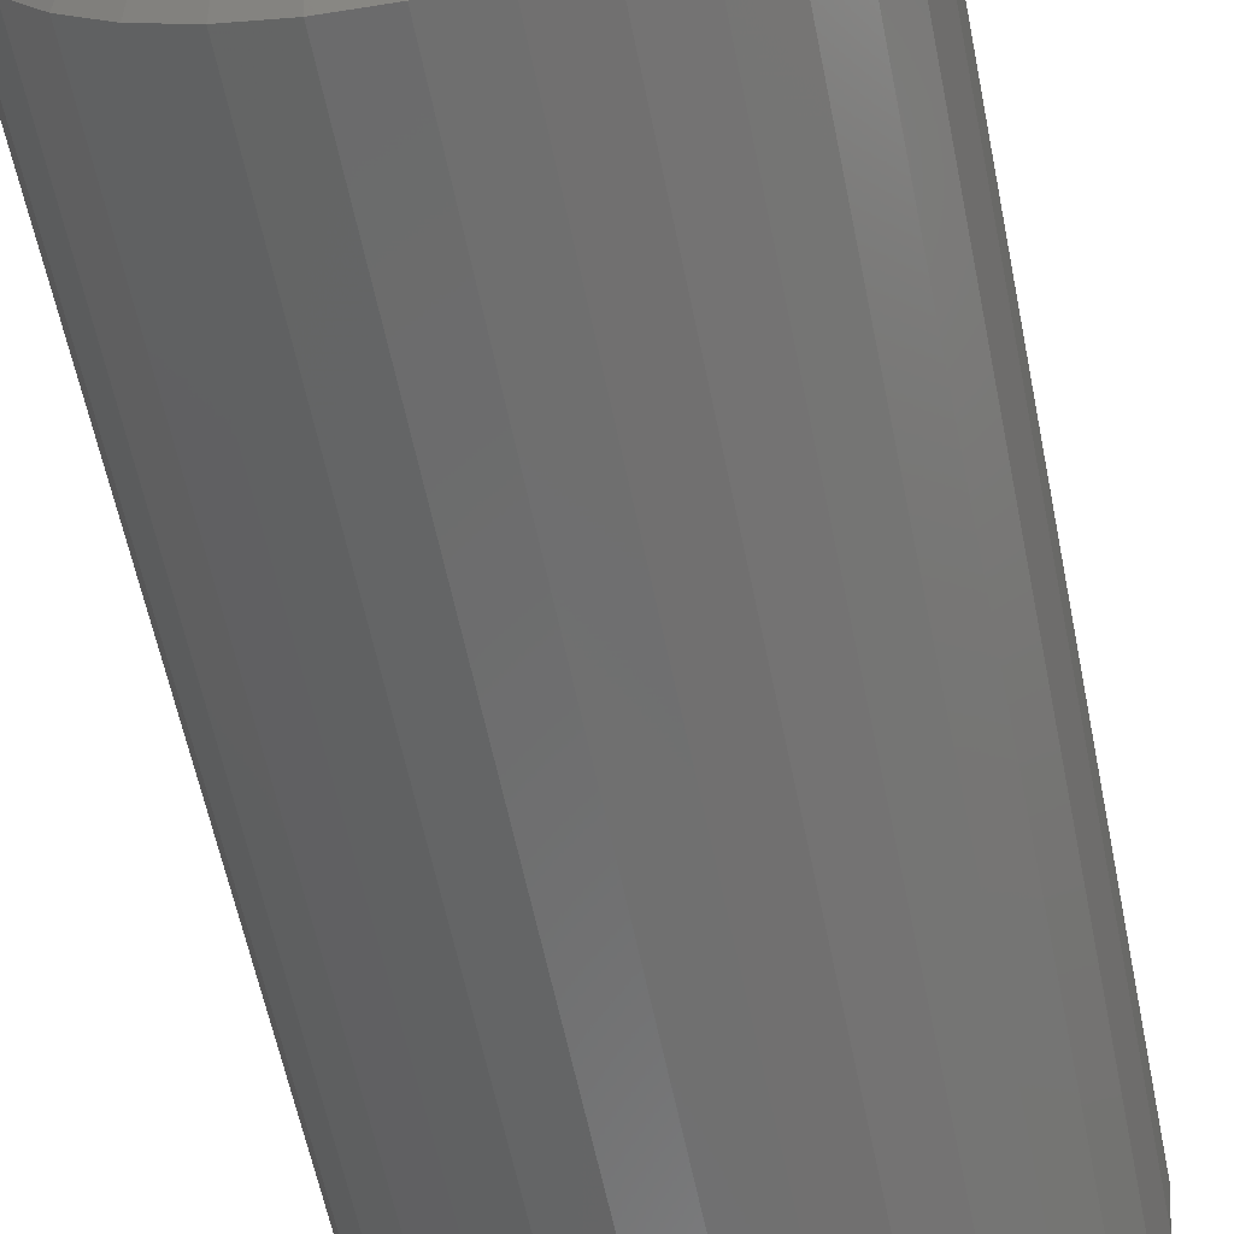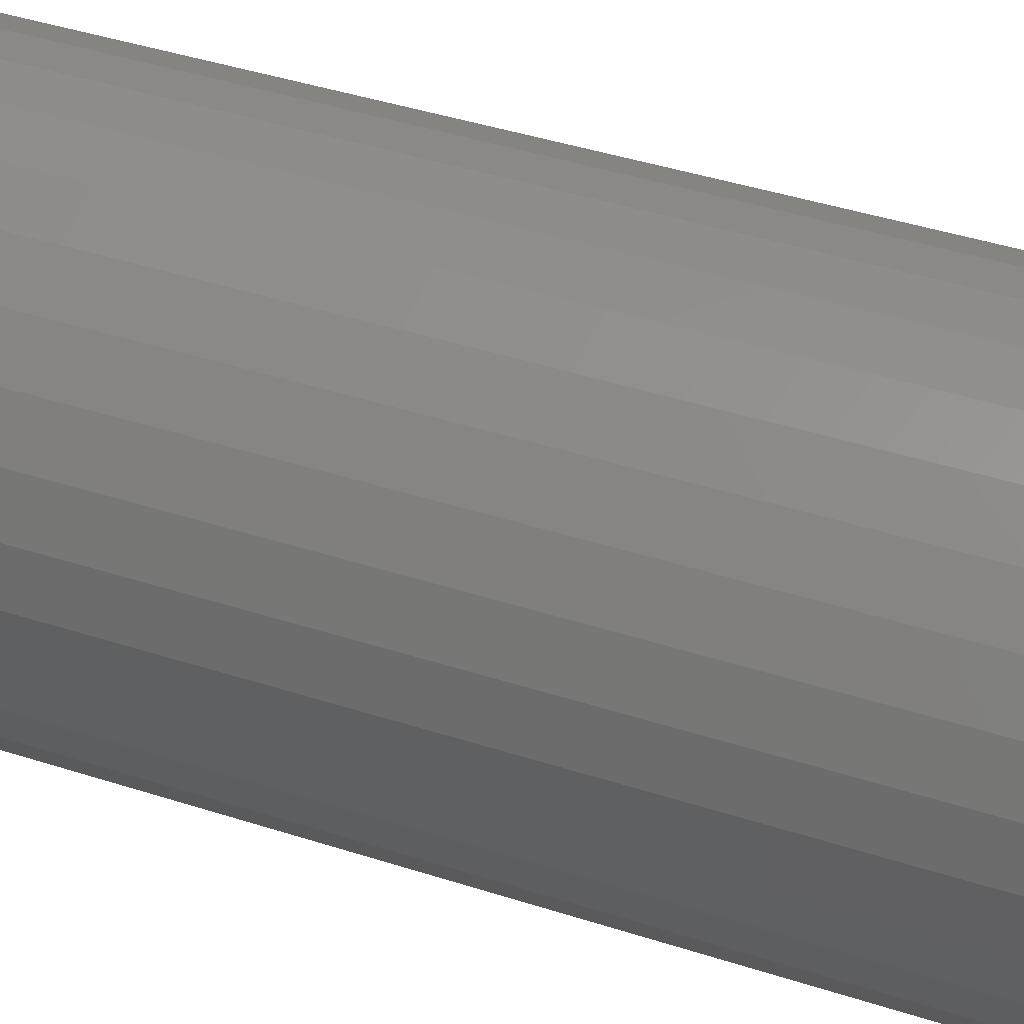
<metadata>
{"format":"stl","ext":"stl","renderer":"f3d","projection":"perspective","resolution":1024,"background":"white","views":[{"elev":-60.0,"azim":-168.5,"up":"+Z"},{"elev":44.3,"azim":-69.5,"up":"+Z"}]}
</metadata>
<code>
# stl→obj: 352 verts, 700 faces
v -0.1069 -0.007812 0.2188
v -0.1069 -0.3438 0.2188
v -0.1086 -0.007812 0.2012
v -0.1086 -0.3438 0.2012
v -0.1138 -0.007812 0.1843
v -0.1138 -0.3438 0.1843
v -0.1221 -0.007812 0.1687
v -0.1221 -0.3438 0.1687
v -0.1333 -0.007812 0.155
v -0.1333 -0.3438 0.155
v -0.147 -0.007812 0.1438
v -0.147 -0.3438 0.1438
v -0.1625 -0.007812 0.1355
v -0.1625 -0.3438 0.1355
v -0.1795 -0.007812 0.1304
v -0.1795 -0.3438 0.1304
v -0.197 -0.007812 0.1286
v -0.197 -0.3438 0.1286
v -0.2146 -0.007812 0.1304
v -0.2146 -0.3438 0.1304
v -0.2315 -0.007812 0.1355
v -0.2315 -0.3438 0.1355
v -0.2471 -0.007812 0.1438
v -0.2471 -0.3438 0.1438
v -0.2608 -0.007812 0.155
v -0.2608 -0.3438 0.155
v -0.272 -0.007812 0.1687
v -0.272 -0.3438 0.1687
v -0.2803 -0.007812 0.1843
v -0.2803 -0.3438 0.1843
v -0.2854 -0.007812 0.2012
v -0.2854 -0.3438 0.2012
v -0.2872 -0.007812 0.2188
v -0.2872 -0.3438 0.2188
v -0.2854 -0.007812 0.2363
v -0.2854 -0.3438 0.2363
v -0.2803 -0.007812 0.2532
v -0.2803 -0.3438 0.2532
v -0.272 -0.007812 0.2688
v -0.272 -0.3438 0.2688
v -0.2608 -0.007812 0.2825
v -0.2608 -0.3438 0.2825
v -0.2471 -0.007812 0.2937
v -0.2471 -0.3438 0.2937
v -0.2315 -0.007812 0.302
v -0.2315 -0.3438 0.302
v -0.2146 -0.007812 0.3071
v -0.2146 -0.3438 0.3071
v -0.197 -0.007812 0.3089
v -0.197 -0.3438 0.3089
v -0.1795 -0.007812 0.3071
v -0.1795 -0.3438 0.3071
v -0.1625 -0.007812 0.302
v -0.1625 -0.3438 0.302
v -0.147 -0.007812 0.2937
v -0.147 -0.3438 0.2937
v -0.1333 -0.007812 0.2825
v -0.1333 -0.3438 0.2825
v -0.1221 -0.007812 0.2688
v -0.1221 -0.3438 0.2688
v -0.1138 -0.007812 0.2532
v -0.1138 -0.3438 0.2532
v -0.1086 -0.007812 0.2363
v -0.1086 -0.3438 0.2363
v -0.2116 -0.3594 0.2918
v -0.1825 -0.3594 0.2918
v -0.197 -0.3594 0.2933
v -0.2256 -0.3594 0.2876
v -0.1685 -0.3594 0.2876
v -0.2384 -0.3594 0.2807
v -0.1556 -0.3594 0.2807
v -0.2497 -0.3594 0.2714
v -0.1444 -0.3594 0.2714
v -0.1444 -0.3594 0.1661
v -0.2384 -0.3594 0.1568
v -0.1556 -0.3594 0.1568
v -0.2256 -0.3594 0.1499
v -0.1685 -0.3594 0.1499
v -0.2116 -0.3594 0.1457
v -0.1825 -0.3594 0.1457
v -0.197 -0.3594 0.1442
v -0.1351 -0.3594 0.2601
v -0.259 -0.3594 0.2601
v -0.1282 -0.3594 0.2473
v -0.2659 -0.3594 0.2473
v -0.124 -0.3594 0.2333
v -0.2701 -0.3594 0.2333
v -0.1225 -0.3594 0.2188
v -0.2715 -0.3594 0.2188
v -0.124 -0.3594 0.2042
v -0.2701 -0.3594 0.2042
v -0.1282 -0.3594 0.1902
v -0.2659 -0.3594 0.1902
v -0.1351 -0.3594 0.1774
v -0.259 -0.3594 0.1774
v -0.2497 -0.3594 0.1661
v -0.2746 -0.3591 0.2188
v -0.2731 -0.3591 0.2339
v -0.2775 -0.3582 0.2188
v -0.276 -0.3582 0.2345
v -0.2802 -0.3567 0.2188
v -0.2786 -0.3567 0.235
v -0.2826 -0.3548 0.2188
v -0.281 -0.3548 0.2354
v -0.2845 -0.3524 0.2188
v -0.2829 -0.3524 0.2358
v -0.286 -0.3497 0.2188
v -0.2843 -0.3497 0.2361
v -0.2869 -0.3468 0.2188
v -0.2851 -0.3468 0.2363
v -0.121 -0.3591 0.2339
v -0.1195 -0.3591 0.2188
v -0.1181 -0.3582 0.2345
v -0.1166 -0.3582 0.2188
v -0.1155 -0.3567 0.235
v -0.1139 -0.3567 0.2188
v -0.1131 -0.3548 0.2354
v -0.1115 -0.3548 0.2188
v -0.1112 -0.3524 0.2358
v -0.1095 -0.3524 0.2188
v -0.1098 -0.3497 0.2361
v -0.1081 -0.3497 0.2188
v -0.1089 -0.3468 0.2363
v -0.1072 -0.3468 0.2188
v -0.1254 -0.3591 0.2484
v -0.1227 -0.3582 0.2496
v -0.1202 -0.3567 0.2506
v -0.118 -0.3548 0.2515
v -0.1162 -0.3524 0.2522
v -0.1149 -0.3497 0.2528
v -0.114 -0.3468 0.2531
v -0.1326 -0.3591 0.2618
v -0.1301 -0.3582 0.2635
v -0.1279 -0.3567 0.265
v -0.1259 -0.3548 0.2663
v -0.1243 -0.3524 0.2674
v -0.1231 -0.3497 0.2682
v -0.1223 -0.3468 0.2687
v -0.1422 -0.3591 0.2736
v -0.1401 -0.3582 0.2757
v -0.1382 -0.3567 0.2776
v -0.1365 -0.3548 0.2792
v -0.1352 -0.3524 0.2806
v -0.1341 -0.3497 0.2816
v -0.1335 -0.3468 0.2823
v -0.154 -0.3591 0.2832
v -0.1523 -0.3582 0.2857
v -0.1508 -0.3567 0.2879
v -0.1495 -0.3548 0.2899
v -0.1484 -0.3524 0.2915
v -0.1476 -0.3497 0.2927
v -0.1471 -0.3468 0.2934
v -0.1674 -0.3591 0.2904
v -0.1662 -0.3582 0.2931
v -0.1652 -0.3567 0.2956
v -0.1643 -0.3548 0.2978
v -0.1636 -0.3524 0.2996
v -0.163 -0.3497 0.3009
v -0.1627 -0.3468 0.3017
v -0.1819 -0.3591 0.2948
v -0.1813 -0.3582 0.2977
v -0.1808 -0.3567 0.3003
v -0.1803 -0.3548 0.3027
v -0.18 -0.3524 0.3046
v -0.1797 -0.3497 0.306
v -0.1795 -0.3468 0.3069
v -0.197 -0.3591 0.2963
v -0.197 -0.3582 0.2992
v -0.197 -0.3567 0.3019
v -0.197 -0.3548 0.3043
v -0.197 -0.3524 0.3062
v -0.197 -0.3497 0.3077
v -0.197 -0.3468 0.3086
v -0.2122 -0.3591 0.2948
v -0.2127 -0.3582 0.2977
v -0.2133 -0.3567 0.3003
v -0.2137 -0.3548 0.3027
v -0.2141 -0.3524 0.3046
v -0.2144 -0.3497 0.306
v -0.2146 -0.3468 0.3069
v -0.2267 -0.3591 0.2904
v -0.2278 -0.3582 0.2931
v -0.2289 -0.3567 0.2956
v -0.2298 -0.3548 0.2978
v -0.2305 -0.3524 0.2996
v -0.2311 -0.3497 0.3009
v -0.2314 -0.3468 0.3017
v -0.2401 -0.3591 0.2832
v -0.2418 -0.3582 0.2857
v -0.2433 -0.3567 0.2879
v -0.2446 -0.3548 0.2899
v -0.2457 -0.3524 0.2915
v -0.2465 -0.3497 0.2927
v -0.2469 -0.3468 0.2934
v -0.2519 -0.3591 0.2736
v -0.254 -0.3582 0.2757
v -0.2559 -0.3567 0.2776
v -0.2575 -0.3548 0.2792
v -0.2589 -0.3524 0.2806
v -0.2599 -0.3497 0.2816
v -0.2606 -0.3468 0.2823
v -0.2615 -0.3591 0.2618
v -0.264 -0.3582 0.2635
v -0.2662 -0.3567 0.265
v -0.2682 -0.3548 0.2663
v -0.2698 -0.3524 0.2674
v -0.271 -0.3497 0.2682
v -0.2717 -0.3468 0.2687
v -0.2687 -0.3591 0.2484
v -0.2714 -0.3582 0.2496
v -0.2739 -0.3567 0.2506
v -0.2761 -0.3548 0.2515
v -0.2779 -0.3524 0.2522
v -0.2792 -0.3497 0.2528
v -0.28 -0.3468 0.2531
v -0.121 -0.3591 0.2036
v -0.1181 -0.3582 0.203
v -0.1155 -0.3567 0.2025
v -0.1131 -0.3548 0.2021
v -0.1112 -0.3524 0.2017
v -0.1098 -0.3497 0.2014
v -0.1089 -0.3468 0.2012
v -0.2731 -0.3591 0.2036
v -0.276 -0.3582 0.203
v -0.2786 -0.3567 0.2025
v -0.281 -0.3548 0.2021
v -0.2829 -0.3524 0.2017
v -0.2843 -0.3497 0.2014
v -0.2851 -0.3468 0.2012
v -0.2687 -0.3591 0.1891
v -0.2714 -0.3582 0.1879
v -0.2739 -0.3567 0.1869
v -0.2761 -0.3548 0.186
v -0.2779 -0.3524 0.1853
v -0.2792 -0.3497 0.1847
v -0.28 -0.3468 0.1844
v -0.2615 -0.3591 0.1757
v -0.264 -0.3582 0.174
v -0.2662 -0.3567 0.1725
v -0.2682 -0.3548 0.1712
v -0.2698 -0.3524 0.1701
v -0.271 -0.3497 0.1693
v -0.2717 -0.3468 0.1688
v -0.2519 -0.3591 0.1639
v -0.254 -0.3582 0.1618
v -0.2559 -0.3567 0.1599
v -0.2575 -0.3548 0.1583
v -0.2589 -0.3524 0.1569
v -0.2599 -0.3497 0.1559
v -0.2606 -0.3468 0.1552
v -0.2401 -0.3591 0.1543
v -0.2418 -0.3582 0.1518
v -0.2433 -0.3567 0.1496
v -0.2446 -0.3548 0.1476
v -0.2457 -0.3524 0.146
v -0.2465 -0.3497 0.1448
v -0.2469 -0.3468 0.1441
v -0.2267 -0.3591 0.1471
v -0.2278 -0.3582 0.1444
v -0.2289 -0.3567 0.1419
v -0.2298 -0.3548 0.1397
v -0.2305 -0.3524 0.1379
v -0.2311 -0.3497 0.1366
v -0.2314 -0.3468 0.1358
v -0.2122 -0.3591 0.1427
v -0.2127 -0.3582 0.1398
v -0.2133 -0.3567 0.1372
v -0.2137 -0.3548 0.1348
v -0.2141 -0.3524 0.1329
v -0.2144 -0.3497 0.1315
v -0.2146 -0.3468 0.1306
v -0.197 -0.3591 0.1412
v -0.197 -0.3582 0.1383
v -0.197 -0.3567 0.1356
v -0.197 -0.3548 0.1332
v -0.197 -0.3524 0.1313
v -0.197 -0.3497 0.1298
v -0.197 -0.3468 0.1289
v -0.1819 -0.3591 0.1427
v -0.1813 -0.3582 0.1398
v -0.1808 -0.3567 0.1372
v -0.1803 -0.3548 0.1348
v -0.18 -0.3524 0.1329
v -0.1797 -0.3497 0.1315
v -0.1795 -0.3468 0.1306
v -0.1674 -0.3591 0.1471
v -0.1662 -0.3582 0.1444
v -0.1652 -0.3567 0.1419
v -0.1643 -0.3548 0.1397
v -0.1636 -0.3524 0.1379
v -0.163 -0.3497 0.1366
v -0.1627 -0.3468 0.1358
v -0.154 -0.3591 0.1543
v -0.1523 -0.3582 0.1518
v -0.1508 -0.3567 0.1496
v -0.1495 -0.3548 0.1476
v -0.1484 -0.3524 0.146
v -0.1476 -0.3497 0.1448
v -0.1471 -0.3468 0.1441
v -0.1422 -0.3591 0.1639
v -0.1401 -0.3582 0.1618
v -0.1382 -0.3567 0.1599
v -0.1365 -0.3548 0.1583
v -0.1352 -0.3524 0.1569
v -0.1341 -0.3497 0.1559
v -0.1335 -0.3468 0.1552
v -0.1326 -0.3591 0.1757
v -0.1301 -0.3582 0.174
v -0.1279 -0.3567 0.1725
v -0.1259 -0.3548 0.1712
v -0.1243 -0.3524 0.1701
v -0.1231 -0.3497 0.1693
v -0.1223 -0.3468 0.1688
v -0.1254 -0.3591 0.1891
v -0.1227 -0.3582 0.1879
v -0.1202 -0.3567 0.1869
v -0.118 -0.3548 0.186
v -0.1162 -0.3524 0.1853
v -0.1149 -0.3497 0.1847
v -0.114 -0.3468 0.1844
v -0.197 6.336e-17 0.3011
v -0.181 6.505e-17 0.2995
v -0.2131 6.149e-17 0.2995
v -0.2285 5.951e-17 0.2948
v -0.1655 6.651e-17 0.2948
v -0.2428 5.751e-17 0.2872
v -0.1513 6.767e-17 0.2872
v -0.2552 5.556e-17 0.277
v -0.1388 6.848e-17 0.277
v -0.1513 6.007e-17 0.1503
v -0.2428 4.991e-17 0.1503
v -0.1388 6.202e-17 0.1605
v -0.2285 5.107e-17 0.1427
v -0.1655 5.806e-17 0.1427
v -0.2131 5.252e-17 0.138
v -0.181 5.609e-17 0.138
v -0.197 5.422e-17 0.1364
v -0.2552 4.91e-17 0.1605
v -0.2655 4.865e-17 0.173
v -0.1286 6.385e-17 0.173
v -0.2731 4.86e-17 0.1872
v -0.121 6.548e-17 0.1872
v -0.2778 4.893e-17 0.2027
v -0.1163 6.686e-17 0.2027
v -0.2794 4.965e-17 0.2188
v -0.1147 6.793e-17 0.2188
v -0.2778 5.072e-17 0.2348
v -0.1163 6.864e-17 0.2348
v -0.2731 5.209e-17 0.2503
v -0.121 6.898e-17 0.2503
v -0.2655 5.373e-17 0.2645
v -0.1286 6.893e-17 0.2645
f 1 2 3
f 3 2 4
f 3 4 5
f 5 4 6
f 5 6 7
f 7 6 8
f 7 8 9
f 9 8 10
f 9 10 11
f 11 10 12
f 11 12 13
f 13 12 14
f 13 14 15
f 15 14 16
f 15 16 17
f 17 16 18
f 17 18 19
f 19 18 20
f 19 20 21
f 21 20 22
f 21 22 23
f 23 22 24
f 23 24 25
f 25 24 26
f 25 26 27
f 27 26 28
f 27 28 29
f 29 28 30
f 29 30 31
f 31 30 32
f 31 32 33
f 33 32 34
f 33 34 35
f 35 34 36
f 35 36 37
f 37 36 38
f 37 38 39
f 39 38 40
f 39 40 41
f 41 40 42
f 41 42 43
f 43 42 44
f 43 44 45
f 45 44 46
f 45 46 47
f 47 46 48
f 47 48 49
f 49 48 50
f 49 50 51
f 51 50 52
f 51 52 53
f 53 52 54
f 53 54 55
f 55 54 56
f 55 56 57
f 57 56 58
f 57 58 59
f 59 58 60
f 59 60 61
f 61 60 62
f 61 62 63
f 63 62 64
f 63 64 1
f 1 64 2
f 65 66 67
f 66 65 68
f 66 68 69
f 69 68 70
f 69 70 71
f 71 70 72
f 71 72 73
f 74 75 76
f 76 75 77
f 76 77 78
f 78 77 79
f 78 79 80
f 80 79 81
f 73 72 82
f 82 72 83
f 82 83 84
f 84 83 85
f 84 85 86
f 86 85 87
f 86 87 88
f 88 87 89
f 88 89 90
f 90 89 91
f 90 91 92
f 92 91 93
f 92 93 94
f 94 93 95
f 94 95 74
f 74 95 96
f 74 96 75
f 89 87 97
f 97 87 98
f 97 98 99
f 99 98 100
f 99 100 101
f 101 100 102
f 101 102 103
f 103 102 104
f 103 104 105
f 105 104 106
f 105 106 107
f 107 106 108
f 107 108 109
f 109 108 110
f 109 110 34
f 34 110 36
f 86 88 111
f 111 88 112
f 111 112 113
f 113 112 114
f 113 114 115
f 115 114 116
f 115 116 117
f 117 116 118
f 117 118 119
f 119 118 120
f 119 120 121
f 121 120 122
f 121 122 123
f 123 122 124
f 123 124 64
f 64 124 2
f 84 86 125
f 125 86 111
f 125 111 126
f 126 111 113
f 126 113 127
f 127 113 115
f 127 115 128
f 128 115 117
f 128 117 129
f 129 117 119
f 129 119 130
f 130 119 121
f 130 121 131
f 131 121 123
f 131 123 62
f 62 123 64
f 82 84 132
f 132 84 125
f 132 125 133
f 133 125 126
f 133 126 134
f 134 126 127
f 134 127 135
f 135 127 128
f 135 128 136
f 136 128 129
f 136 129 137
f 137 129 130
f 137 130 138
f 138 130 131
f 138 131 60
f 60 131 62
f 73 82 139
f 139 82 132
f 139 132 140
f 140 132 133
f 140 133 141
f 141 133 134
f 141 134 142
f 142 134 135
f 142 135 143
f 143 135 136
f 143 136 144
f 144 136 137
f 144 137 145
f 145 137 138
f 145 138 58
f 58 138 60
f 71 73 146
f 146 73 139
f 146 139 147
f 147 139 140
f 147 140 148
f 148 140 141
f 148 141 149
f 149 141 142
f 149 142 150
f 150 142 143
f 150 143 151
f 151 143 144
f 151 144 152
f 152 144 145
f 152 145 56
f 56 145 58
f 69 71 153
f 153 71 146
f 153 146 154
f 154 146 147
f 154 147 155
f 155 147 148
f 155 148 156
f 156 148 149
f 156 149 157
f 157 149 150
f 157 150 158
f 158 150 151
f 158 151 159
f 159 151 152
f 159 152 54
f 54 152 56
f 66 69 160
f 160 69 153
f 160 153 161
f 161 153 154
f 161 154 162
f 162 154 155
f 162 155 163
f 163 155 156
f 163 156 164
f 164 156 157
f 164 157 165
f 165 157 158
f 165 158 166
f 166 158 159
f 166 159 52
f 52 159 54
f 67 66 167
f 167 66 160
f 167 160 168
f 168 160 161
f 168 161 169
f 169 161 162
f 169 162 170
f 170 162 163
f 170 163 171
f 171 163 164
f 171 164 172
f 172 164 165
f 172 165 173
f 173 165 166
f 173 166 50
f 50 166 52
f 65 67 174
f 174 67 167
f 174 167 175
f 175 167 168
f 175 168 176
f 176 168 169
f 176 169 177
f 177 169 170
f 177 170 178
f 178 170 171
f 178 171 179
f 179 171 172
f 179 172 180
f 180 172 173
f 180 173 48
f 48 173 50
f 68 65 181
f 181 65 174
f 181 174 182
f 182 174 175
f 182 175 183
f 183 175 176
f 183 176 184
f 184 176 177
f 184 177 185
f 185 177 178
f 185 178 186
f 186 178 179
f 186 179 187
f 187 179 180
f 187 180 46
f 46 180 48
f 70 68 188
f 188 68 181
f 188 181 189
f 189 181 182
f 189 182 190
f 190 182 183
f 190 183 191
f 191 183 184
f 191 184 192
f 192 184 185
f 192 185 193
f 193 185 186
f 193 186 194
f 194 186 187
f 194 187 44
f 44 187 46
f 72 70 195
f 195 70 188
f 195 188 196
f 196 188 189
f 196 189 197
f 197 189 190
f 197 190 198
f 198 190 191
f 198 191 199
f 199 191 192
f 199 192 200
f 200 192 193
f 200 193 201
f 201 193 194
f 201 194 42
f 42 194 44
f 83 72 202
f 202 72 195
f 202 195 203
f 203 195 196
f 203 196 204
f 204 196 197
f 204 197 205
f 205 197 198
f 205 198 206
f 206 198 199
f 206 199 207
f 207 199 200
f 207 200 208
f 208 200 201
f 208 201 40
f 40 201 42
f 85 83 209
f 209 83 202
f 209 202 210
f 210 202 203
f 210 203 211
f 211 203 204
f 211 204 212
f 212 204 205
f 212 205 213
f 213 205 206
f 213 206 214
f 214 206 207
f 214 207 215
f 215 207 208
f 215 208 38
f 38 208 40
f 87 85 98
f 98 85 209
f 98 209 100
f 100 209 210
f 100 210 102
f 102 210 211
f 102 211 104
f 104 211 212
f 104 212 106
f 106 212 213
f 106 213 108
f 108 213 214
f 108 214 110
f 110 214 215
f 110 215 36
f 36 215 38
f 88 90 112
f 112 90 216
f 112 216 114
f 114 216 217
f 114 217 116
f 116 217 218
f 116 218 118
f 118 218 219
f 118 219 120
f 120 219 220
f 120 220 122
f 122 220 221
f 122 221 124
f 124 221 222
f 124 222 2
f 2 222 4
f 91 89 223
f 223 89 97
f 223 97 224
f 224 97 99
f 224 99 225
f 225 99 101
f 225 101 226
f 226 101 103
f 226 103 227
f 227 103 105
f 227 105 228
f 228 105 107
f 228 107 229
f 229 107 109
f 229 109 32
f 32 109 34
f 93 91 230
f 230 91 223
f 230 223 231
f 231 223 224
f 231 224 232
f 232 224 225
f 232 225 233
f 233 225 226
f 233 226 234
f 234 226 227
f 234 227 235
f 235 227 228
f 235 228 236
f 236 228 229
f 236 229 30
f 30 229 32
f 95 93 237
f 237 93 230
f 237 230 238
f 238 230 231
f 238 231 239
f 239 231 232
f 239 232 240
f 240 232 233
f 240 233 241
f 241 233 234
f 241 234 242
f 242 234 235
f 242 235 243
f 243 235 236
f 243 236 28
f 28 236 30
f 96 95 244
f 244 95 237
f 244 237 245
f 245 237 238
f 245 238 246
f 246 238 239
f 246 239 247
f 247 239 240
f 247 240 248
f 248 240 241
f 248 241 249
f 249 241 242
f 249 242 250
f 250 242 243
f 250 243 26
f 26 243 28
f 75 96 251
f 251 96 244
f 251 244 252
f 252 244 245
f 252 245 253
f 253 245 246
f 253 246 254
f 254 246 247
f 254 247 255
f 255 247 248
f 255 248 256
f 256 248 249
f 256 249 257
f 257 249 250
f 257 250 24
f 24 250 26
f 77 75 258
f 258 75 251
f 258 251 259
f 259 251 252
f 259 252 260
f 260 252 253
f 260 253 261
f 261 253 254
f 261 254 262
f 262 254 255
f 262 255 263
f 263 255 256
f 263 256 264
f 264 256 257
f 264 257 22
f 22 257 24
f 79 77 265
f 265 77 258
f 265 258 266
f 266 258 259
f 266 259 267
f 267 259 260
f 267 260 268
f 268 260 261
f 268 261 269
f 269 261 262
f 269 262 270
f 270 262 263
f 270 263 271
f 271 263 264
f 271 264 20
f 20 264 22
f 81 79 272
f 272 79 265
f 272 265 273
f 273 265 266
f 273 266 274
f 274 266 267
f 274 267 275
f 275 267 268
f 275 268 276
f 276 268 269
f 276 269 277
f 277 269 270
f 277 270 278
f 278 270 271
f 278 271 18
f 18 271 20
f 80 81 279
f 279 81 272
f 279 272 280
f 280 272 273
f 280 273 281
f 281 273 274
f 281 274 282
f 282 274 275
f 282 275 283
f 283 275 276
f 283 276 284
f 284 276 277
f 284 277 285
f 285 277 278
f 285 278 16
f 16 278 18
f 78 80 286
f 286 80 279
f 286 279 287
f 287 279 280
f 287 280 288
f 288 280 281
f 288 281 289
f 289 281 282
f 289 282 290
f 290 282 283
f 290 283 291
f 291 283 284
f 291 284 292
f 292 284 285
f 292 285 14
f 14 285 16
f 76 78 293
f 293 78 286
f 293 286 294
f 294 286 287
f 294 287 295
f 295 287 288
f 295 288 296
f 296 288 289
f 296 289 297
f 297 289 290
f 297 290 298
f 298 290 291
f 298 291 299
f 299 291 292
f 299 292 12
f 12 292 14
f 74 76 300
f 300 76 293
f 300 293 301
f 301 293 294
f 301 294 302
f 302 294 295
f 302 295 303
f 303 295 296
f 303 296 304
f 304 296 297
f 304 297 305
f 305 297 298
f 305 298 306
f 306 298 299
f 306 299 10
f 10 299 12
f 94 74 307
f 307 74 300
f 307 300 308
f 308 300 301
f 308 301 309
f 309 301 302
f 309 302 310
f 310 302 303
f 310 303 311
f 311 303 304
f 311 304 312
f 312 304 305
f 312 305 313
f 313 305 306
f 313 306 8
f 8 306 10
f 92 94 314
f 314 94 307
f 314 307 315
f 315 307 308
f 315 308 316
f 316 308 309
f 316 309 317
f 317 309 310
f 317 310 318
f 318 310 311
f 318 311 319
f 319 311 312
f 319 312 320
f 320 312 313
f 320 313 6
f 6 313 8
f 90 92 216
f 216 92 314
f 216 314 217
f 217 314 315
f 217 315 218
f 218 315 316
f 218 316 219
f 219 316 317
f 219 317 220
f 220 317 318
f 220 318 221
f 221 318 319
f 221 319 222
f 222 319 320
f 222 320 4
f 4 320 6
f 321 322 323
f 324 323 322
f 325 324 322
f 326 324 325
f 327 326 325
f 328 326 327
f 329 328 327
f 330 331 332
f 333 331 330
f 334 333 330
f 335 333 334
f 336 335 334
f 337 335 336
f 331 338 332
f 332 338 339
f 332 339 340
f 340 339 341
f 340 341 342
f 342 341 343
f 342 343 344
f 344 343 345
f 344 345 346
f 346 345 347
f 346 347 348
f 348 347 349
f 348 349 350
f 350 349 351
f 350 351 352
f 352 351 328
f 352 328 329
f 346 63 1
f 346 348 63
f 33 347 345
f 33 35 347
f 350 61 63
f 350 63 348
f 352 57 59
f 59 61 352
f 352 61 350
f 325 53 55
f 325 55 327
f 55 329 327
f 322 49 51
f 51 53 322
f 322 53 325
f 324 45 47
f 324 47 323
f 47 321 323
f 326 41 43
f 43 45 326
f 326 45 324
f 349 37 39
f 349 39 351
f 39 328 351
f 35 37 347
f 347 37 349
f 57 352 329
f 329 55 57
f 49 322 321
f 321 47 49
f 41 326 328
f 328 39 41
f 345 31 33
f 345 343 31
f 1 344 346
f 1 3 344
f 341 29 31
f 341 31 343
f 339 25 27
f 27 29 339
f 339 29 341
f 333 21 23
f 333 23 331
f 23 338 331
f 335 17 19
f 19 21 335
f 335 21 333
f 334 13 15
f 334 15 336
f 15 337 336
f 330 9 11
f 11 13 330
f 330 13 334
f 342 5 7
f 342 7 340
f 7 332 340
f 3 5 344
f 344 5 342
f 25 339 338
f 338 23 25
f 17 335 337
f 337 15 17
f 9 330 332
f 332 7 9

</code>
